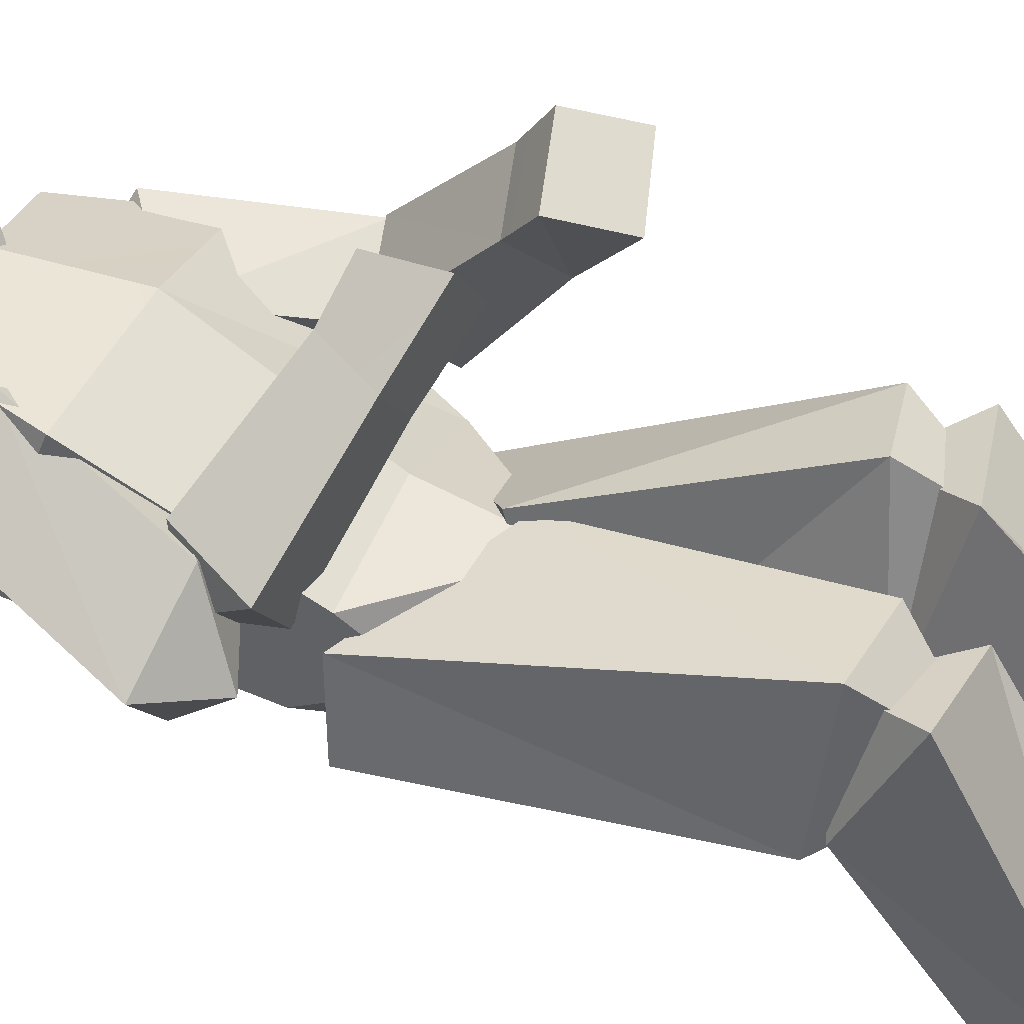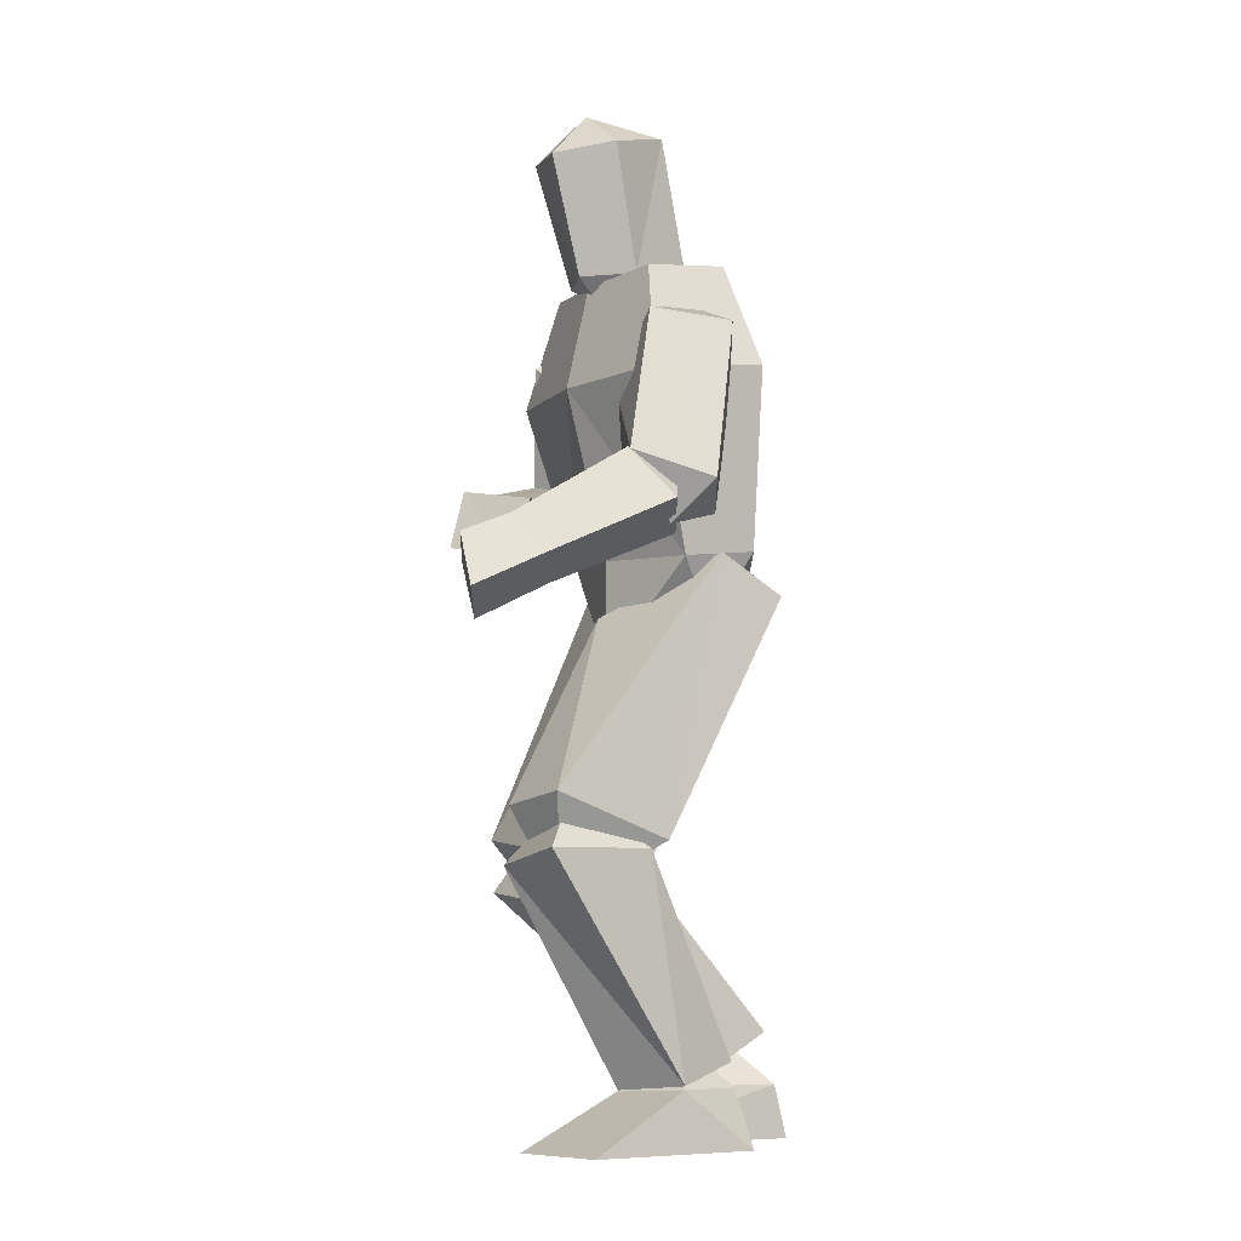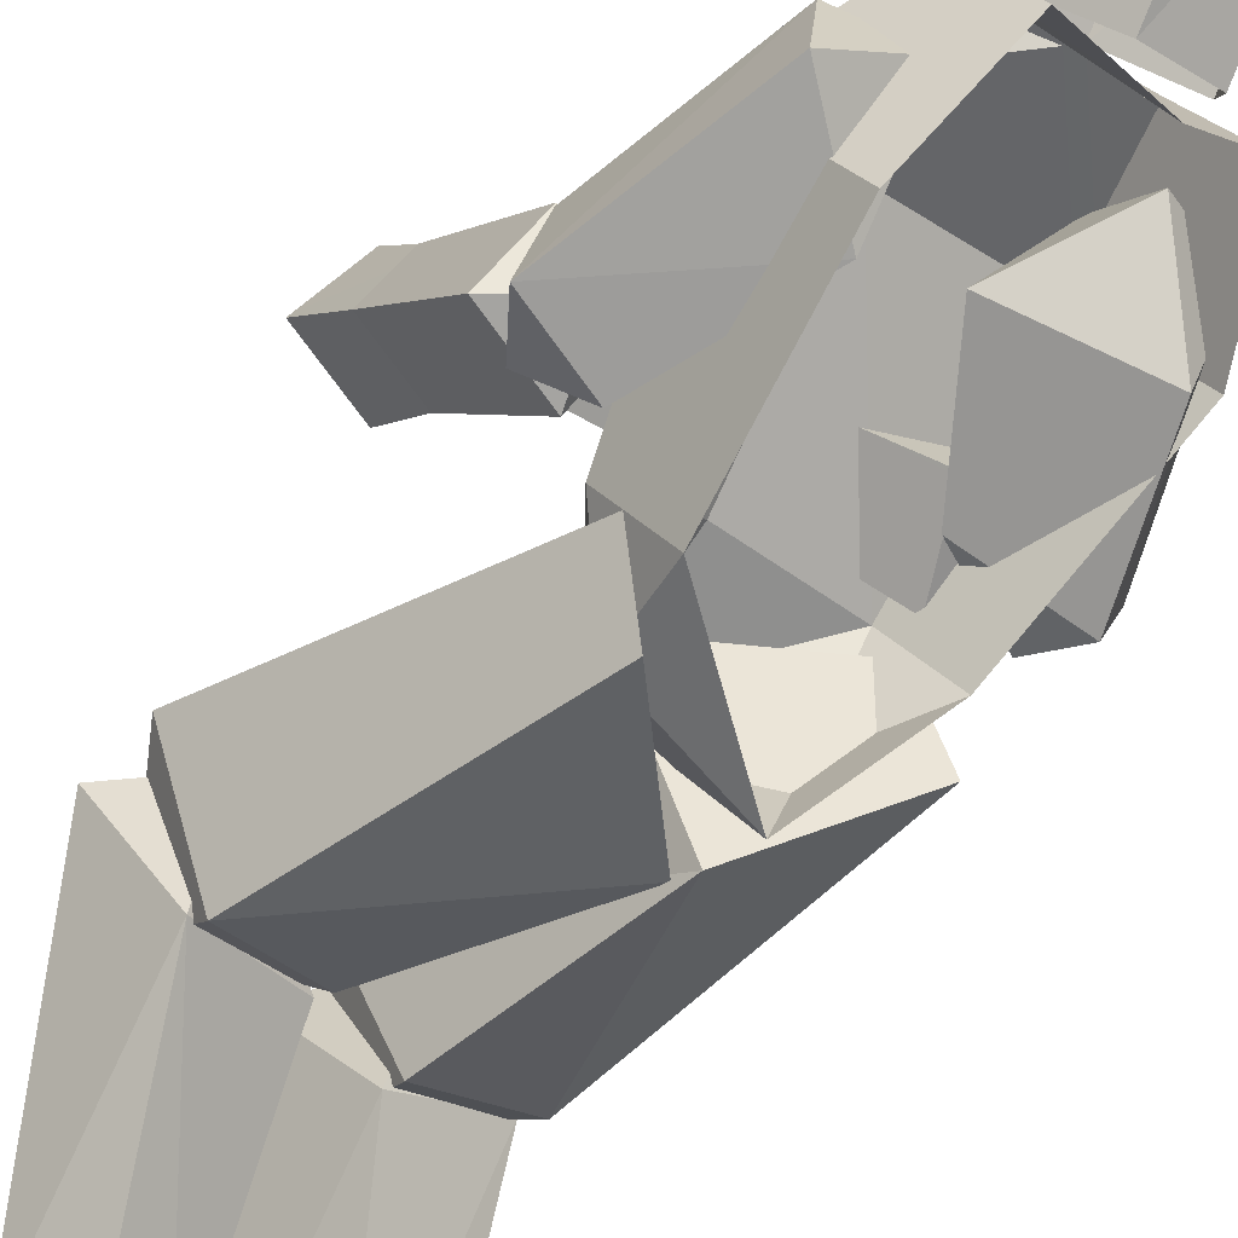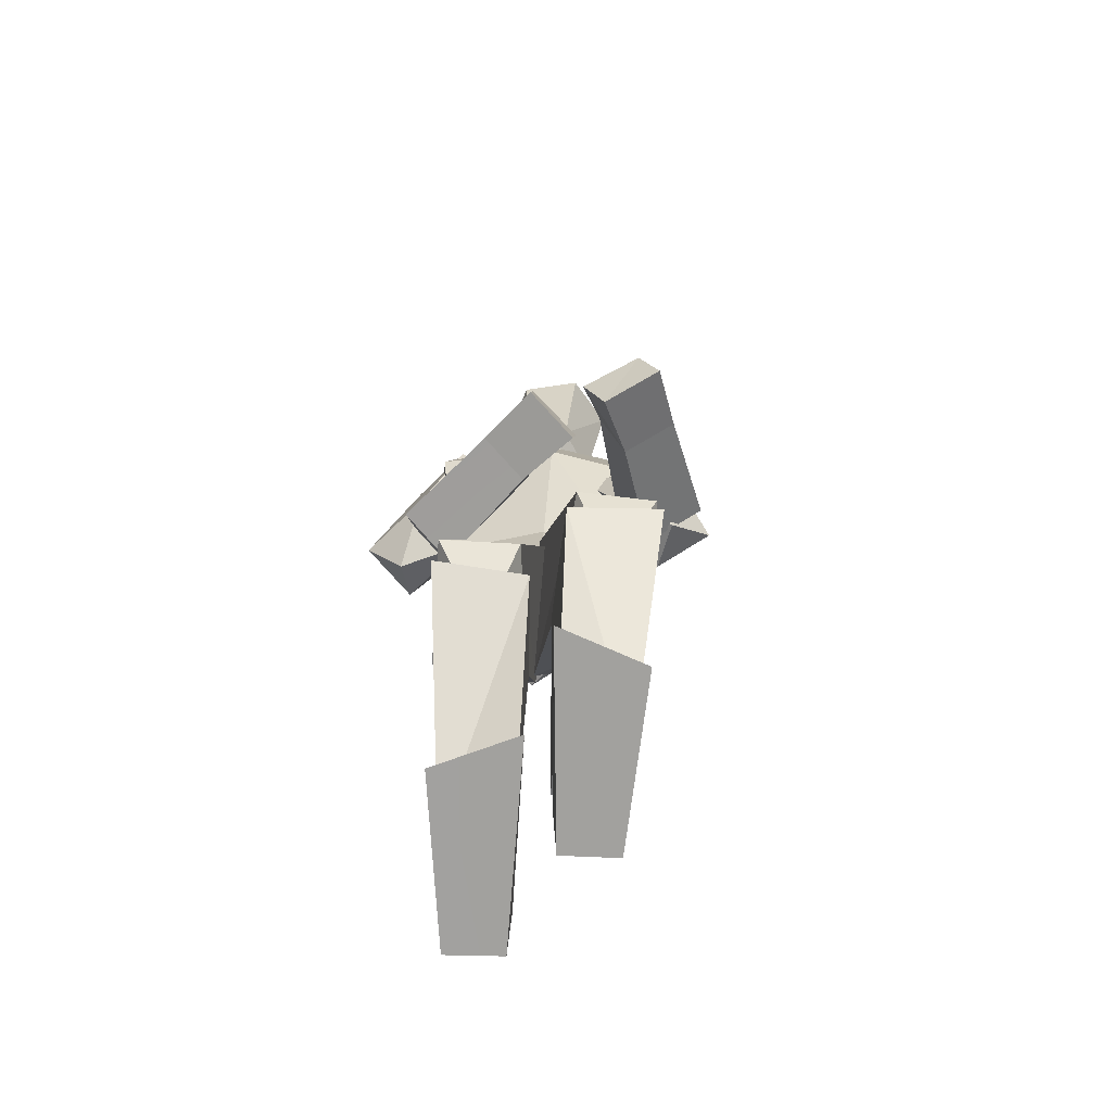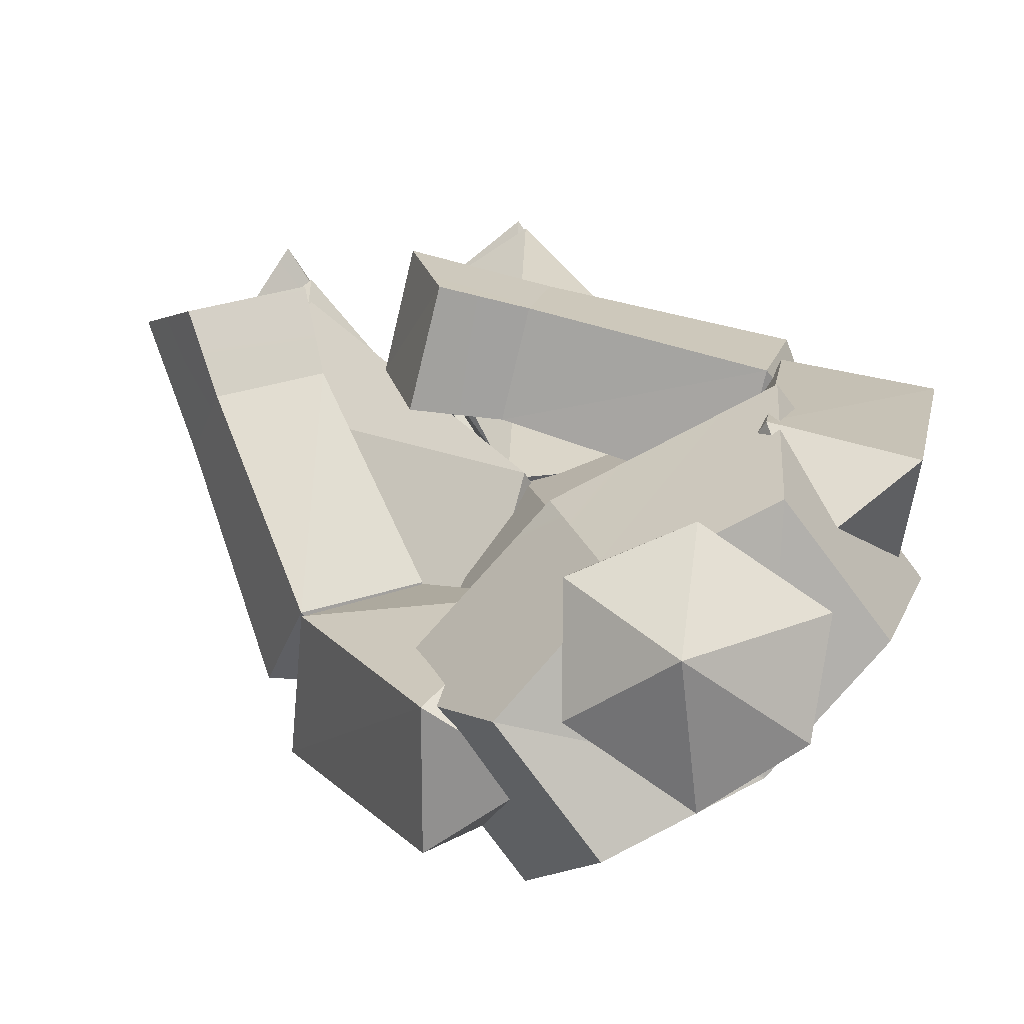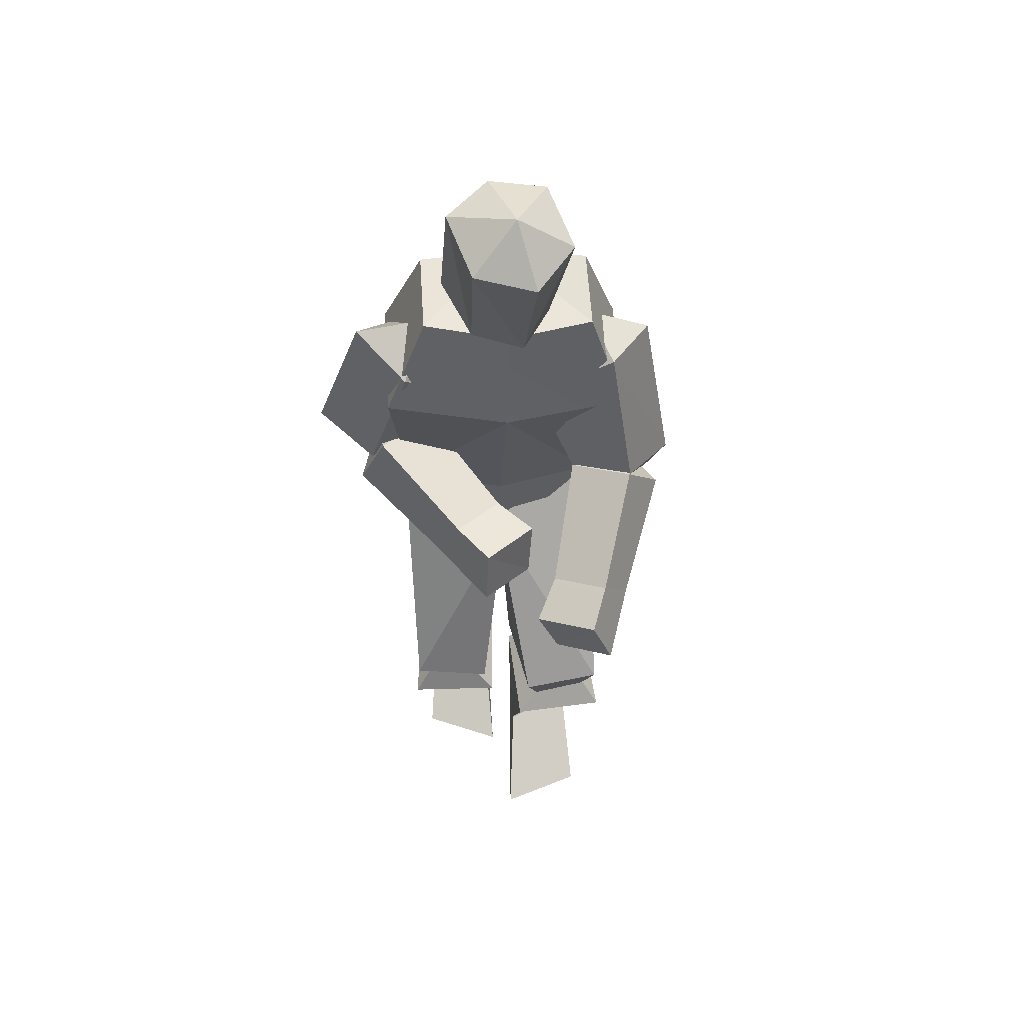
<metadata>
{"format":"obj","ext":"obj","renderer":"f3d","projection":"perspective","resolution":1024,"background":"white","views":[{"elev":73.9,"azim":-66.3,"up":"+Z"},{"elev":-8.6,"azim":95.7,"up":"+Y"},{"elev":-77.5,"azim":143.3,"up":"+Z"},{"elev":-72.0,"azim":32.5,"up":"+Y"},{"elev":11.1,"azim":168.6,"up":"+Z"},{"elev":51.9,"azim":32.5,"up":"+Y"}]}
</metadata>
<code>
v -12.56 0.6037 1.46
v -12.43 0.6006 1.608
v -12.63 0.2188 1.412
v -12.56 0.5774 1.705
v -12.69 0.2084 1.53
v -12.69 0.582 1.551
v -12.79 0.2586 1.396
v -12.53 0.6942 1.59
v -12.72 0.2549 1.341
v -12.8 1.602 1.405
v -12.81 1.604 1.648
v -12.67 1.589 1.579
v -12.86 1.415 1.715
v -12.65 1.403 1.615
v -12.89 1.108 1.619
v -12.71 1.108 1.552
v -12.72 0.9266 1.551
v -12.98 1.445 1.539
v -12.97 1.127 1.508
v -12.9 1.001 1.525
v -12.87 0.962 1.339
v -12.5 1.401 1.449
v -12.6 1.096 1.405
v -12.68 1.115 1.294
v -12.69 0.9926 1.372
v -12.65 1.615 1.342
v -12.56 1.594 1.464
v -12.62 1.43 1.274
v -12.9 1.625 1.526
v -12.82 1.64 1.46
v -12.76 1.869 1.504
v -12.73 1.631 1.414
v -12.67 1.857 1.45
v -12.64 1.604 1.492
v -12.57 1.821 1.52
v -12.63 1.597 1.591
v -12.58 1.804 1.632
v -12.83 1.629 1.56
v -12.78 1.854 1.606
v -12.73 1.601 1.617
v -12.68 1.818 1.676
v -12.65 1.895 1.582
v -12.67 1.558 1.561
v -12.88 1.209 1.589
v -13.03 1.219 1.556
v -12.96 1.431 1.517
v -13.06 1.242 1.676
v -12.96 1.518 1.661
v -12.83 1.487 1.694
v -13 1.155 1.632
v -12.91 1.233 1.707
v -12.77 1.387 1.565
v -12.85 1.549 1.593
v -12.67 1.218 1.761
v -12.88 1.278 1.705
v -12.71 1.134 1.769
v -12.93 1.166 1.716
v -12.69 1.113 1.663
v -12.91 1.142 1.596
v -12.65 1.202 1.654
v -12.86 1.261 1.584
v -12.59 1.211 1.782
v -12.58 1.113 1.803
v -12.56 1.09 1.686
v -12.56 1.192 1.665
v -12.95 1.234 1.634
v -12.65 1.372 1.333
v -12.52 1.48 1.32
v -12.45 1.197 1.343
v -12.52 1.506 1.458
v -12.45 1.249 1.485
v -12.64 1.41 1.531
v -12.57 1.213 1.503
v -12.57 1.16 1.354
v -12.49 1.13 1.422
v -12.62 1.533 1.394
v -12.5 1.104 1.687
v -12.39 1.133 1.673
v -12.45 1.252 1.489
v -12.38 1.065 1.611
v -12.43 1.162 1.407
v -12.48 1.032 1.622
v -12.55 1.125 1.419
v -12.57 1.22 1.506
v -12.34 1.008 1.727
v -12.46 0.9712 1.74
v -12.48 1.069 1.766
v -12.37 1.101 1.75
v -12.52 1.226 1.413
v -12.79 0.5884 1.482
v -12.85 0.9078 1.357
v -12.67 0.6118 1.683
v -12.7 0.9807 1.555
v -12.79 0.6299 1.762
v -12.92 1.105 1.593
v -12.92 0.6058 1.582
v -13 1.067 1.49
v -12.78 0.4709 1.635
v -12.94 0.298 1.293
v -12.78 0.5694 1.491
v -12.85 0.2104 1.413
v -12.67 0.5179 1.653
v -12.98 0.2334 1.443
v -12.8 0.5395 1.759
v -12.9 0.5879 1.6
v -12.77 0.6478 1.679
v -13.01 0.2942 1.349
v -12.94 0.2064 1.276
v -12.96 0.1118 1.257
v -13.02 0.2133 1.329
v -13.05 0.11 1.315
v -12.98 0.2134 1.44
v -12.89 0.1103 1.592
v -12.84 0.207 1.421
v -12.74 0.1123 1.557
v -12.94 0.2895 1.377
v -12.84 0.8801 1.38
v -12.69 1.039 1.248
v -12.57 0.6176 1.432
v -12.63 1.106 1.345
v -12.44 0.6911 1.601
v -12.71 1.008 1.566
v -12.55 0.6751 1.695
v -12.7 0.6005 1.535
v -12.54 0.5152 1.608
v -12.8 0.1115 1.362
v -12.72 0.2129 1.336
v -12.72 0.1096 1.304
v -12.63 0.2129 1.414
v -12.52 0.1098 1.548
v -12.69 0.2065 1.53
v -12.6 0.1118 1.681
v -12.79 0.206 1.389
v -12.7 0.2891 1.428
f 1 2 3
f 2 4 3
f 3 4 5
f 4 6 5
f 5 6 7
f 4 2 8
f 2 1 8
f 8 1 6
f 7 1 9
f 1 3 9
f 5 7 3
f 7 9 3
f 1 7 6
f 6 4 8
f 10 11 12
f 11 13 12
f 12 13 14
f 13 15 14
f 14 15 16
f 15 17 16
f 11 18 13
f 18 19 13
f 13 19 15
f 19 20 15
f 15 20 17
f 20 21 17
f 12 14 22
f 14 23 22
f 22 23 24
f 23 25 24
f 24 25 21
f 25 17 21
f 14 16 23
f 16 17 23
f 23 17 25
f 26 27 28
f 27 22 28
f 28 22 24
f 26 10 27
f 10 12 27
f 27 12 22
f 11 10 29
f 18 11 29
f 20 19 21
f 30 31 32
f 31 33 32
f 32 33 34
f 33 35 34
f 34 35 36
f 35 37 36
f 31 38 39
f 38 40 39
f 39 40 41
f 40 36 41
f 41 36 37
f 33 42 35
f 42 37 35
f 38 31 30
f 41 42 39
f 42 31 39
f 40 43 36
f 37 42 41
f 36 43 34
f 31 42 33
f 44 45 46
f 45 47 46
f 46 47 48
f 47 49 48
f 47 45 50
f 45 44 50
f 50 44 51
f 49 52 53
f 52 46 53
f 53 46 48
f 52 49 51
f 49 47 51
f 44 46 52
f 44 52 51
f 50 51 47
f 53 48 49
f 54 55 56
f 55 57 56
f 56 57 58
f 57 59 58
f 58 59 60
f 59 61 60
f 62 54 63
f 54 56 63
f 63 56 64
f 56 58 64
f 64 58 65
f 58 60 65
f 63 64 62
f 64 65 62
f 62 65 60
f 61 55 60
f 55 54 60
f 62 60 54
f 66 59 57
f 66 57 55
f 66 55 61
f 66 61 59
f 67 68 69
f 68 70 69
f 69 70 71
f 70 72 71
f 71 72 73
f 69 74 67
f 74 73 67
f 67 73 72
f 71 73 75
f 73 74 75
f 75 74 69
f 68 67 76
f 67 72 76
f 76 72 70
f 69 71 75
f 70 68 76
f 77 78 79
f 78 80 79
f 79 80 81
f 80 82 81
f 81 82 83
f 82 77 83
f 83 77 84
f 78 85 80
f 85 86 80
f 80 86 82
f 86 87 82
f 82 87 77
f 78 77 88
f 77 87 88
f 88 87 86
f 88 86 85
f 79 84 77
f 85 78 88
f 81 83 89
f 79 81 89
f 84 79 89
f 83 84 89
f 90 91 92
f 91 93 92
f 92 93 94
f 93 95 94
f 94 95 96
f 95 97 96
f 96 97 91
f 92 94 98
f 94 96 98
f 98 96 90
f 93 91 95
f 91 97 95
f 96 91 90
f 98 90 92
f 99 100 101
f 100 102 101
f 101 102 103
f 102 104 103
f 103 104 105
f 100 105 106
f 105 104 106
f 106 104 102
f 99 107 105
f 107 103 105
f 101 103 99
f 103 107 99
f 99 105 100
f 106 102 100
f 108 109 110
f 109 111 110
f 110 111 112
f 111 113 112
f 112 113 114
f 113 115 114
f 114 115 108
f 115 109 108
f 108 110 116
f 110 112 116
f 116 112 114
f 115 113 109
f 113 111 109
f 116 114 108
f 117 118 119
f 118 120 119
f 119 120 121
f 120 122 121
f 121 122 123
f 122 117 123
f 123 117 124
f 124 119 125
f 119 121 125
f 125 121 123
f 122 120 117
f 120 118 117
f 124 117 119
f 123 124 125
f 126 127 128
f 127 129 128
f 128 129 130
f 129 131 130
f 130 131 132
f 131 133 132
f 132 133 126
f 131 129 134
f 129 127 134
f 134 127 133
f 128 130 126
f 130 132 126
f 127 126 133
f 133 131 134

</code>
